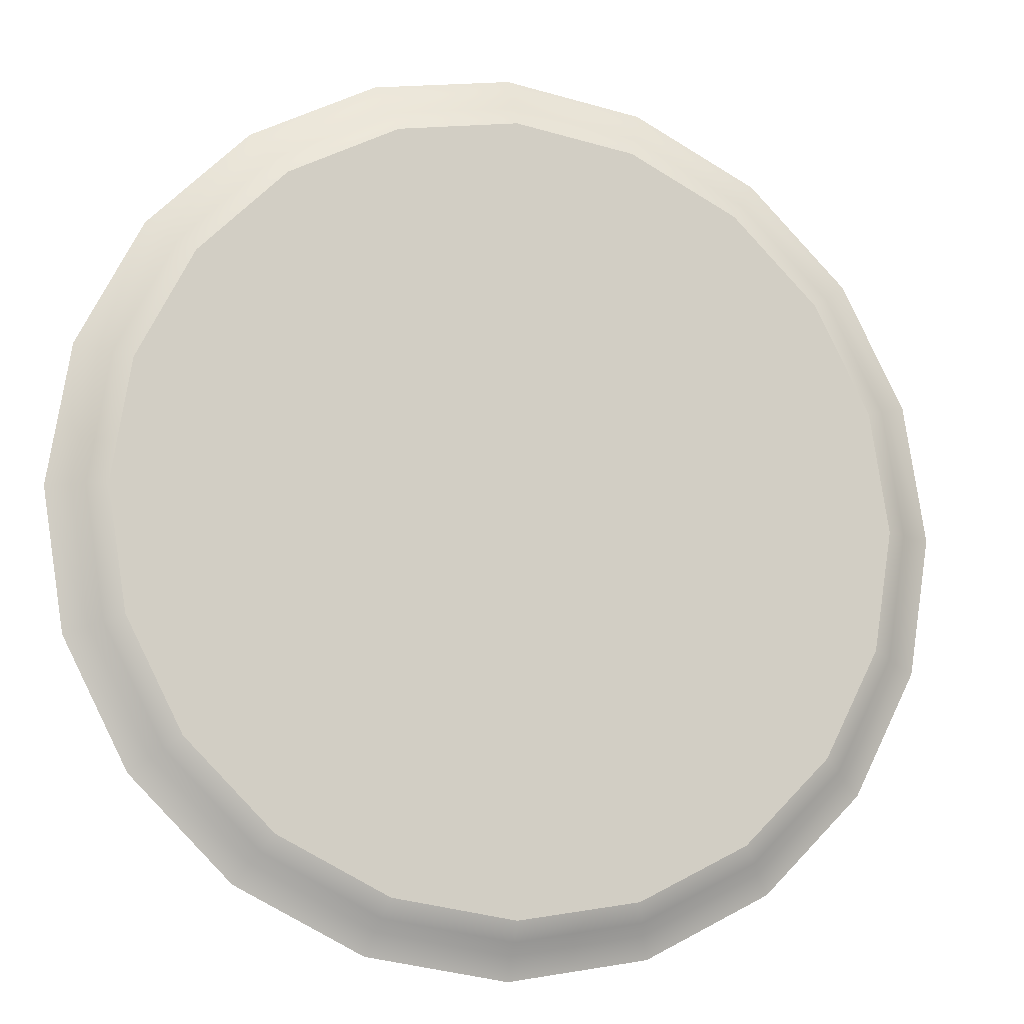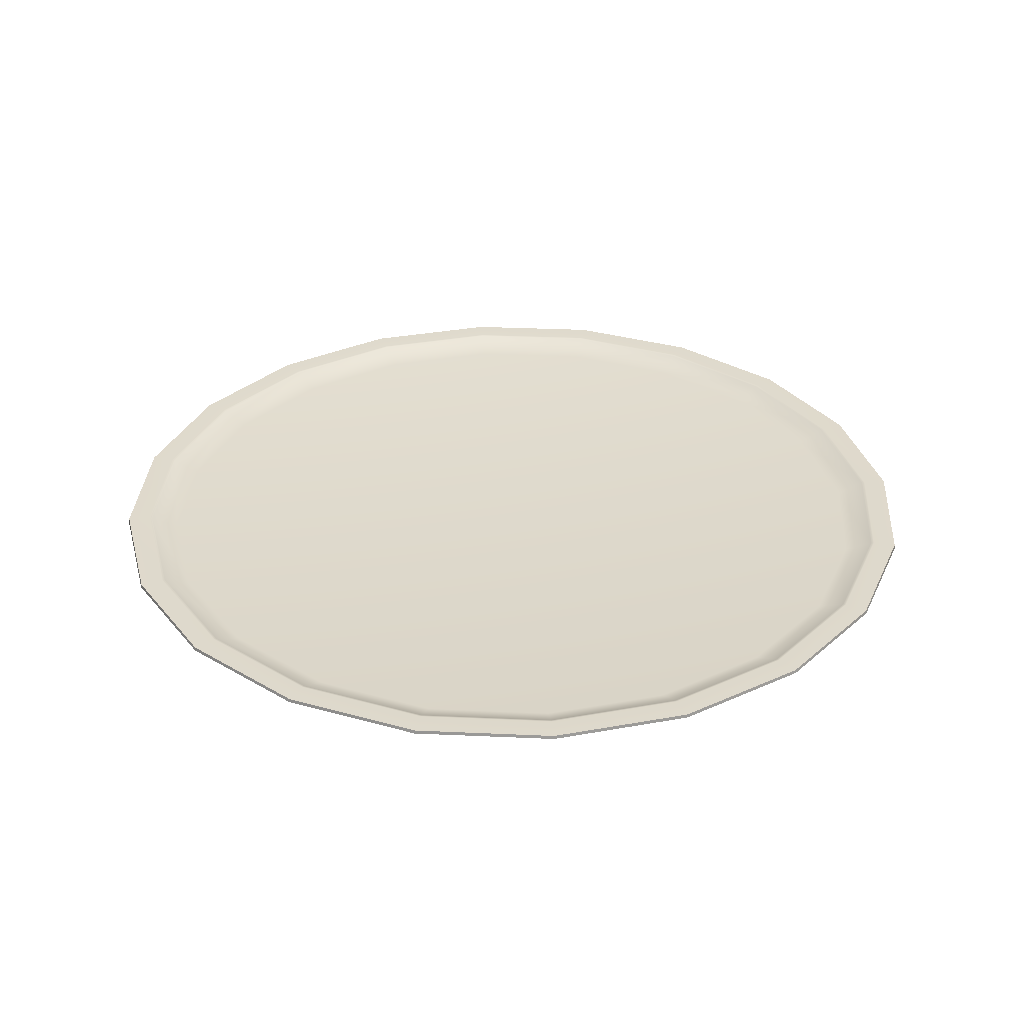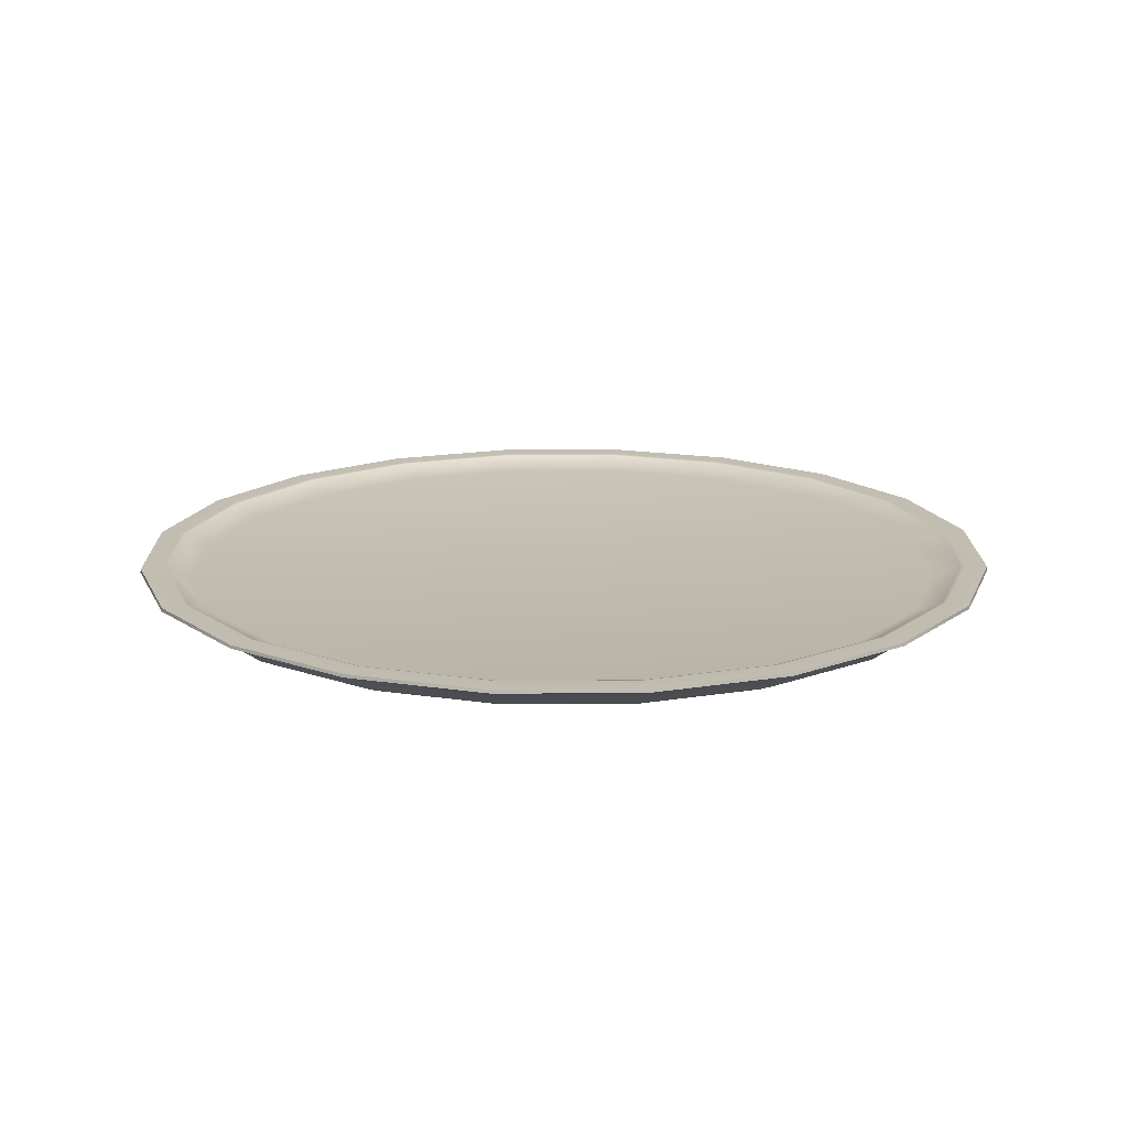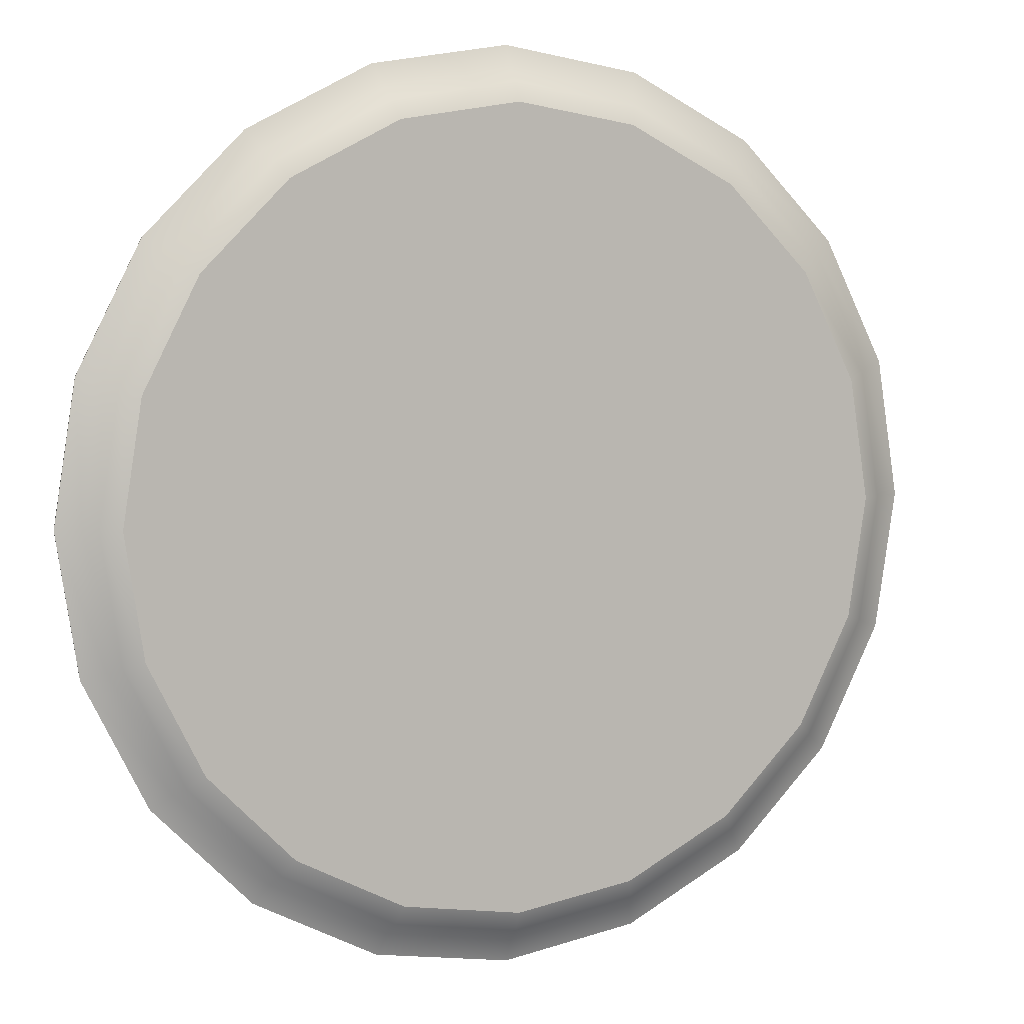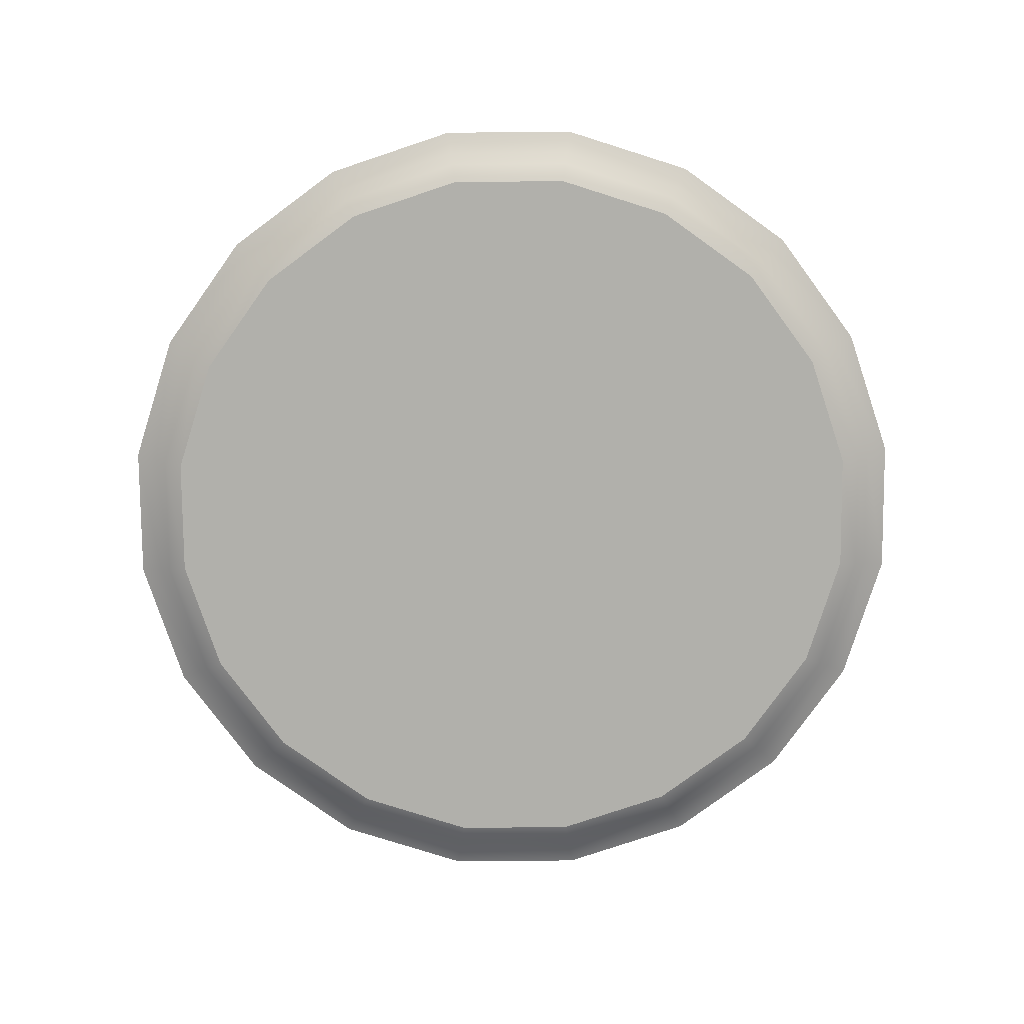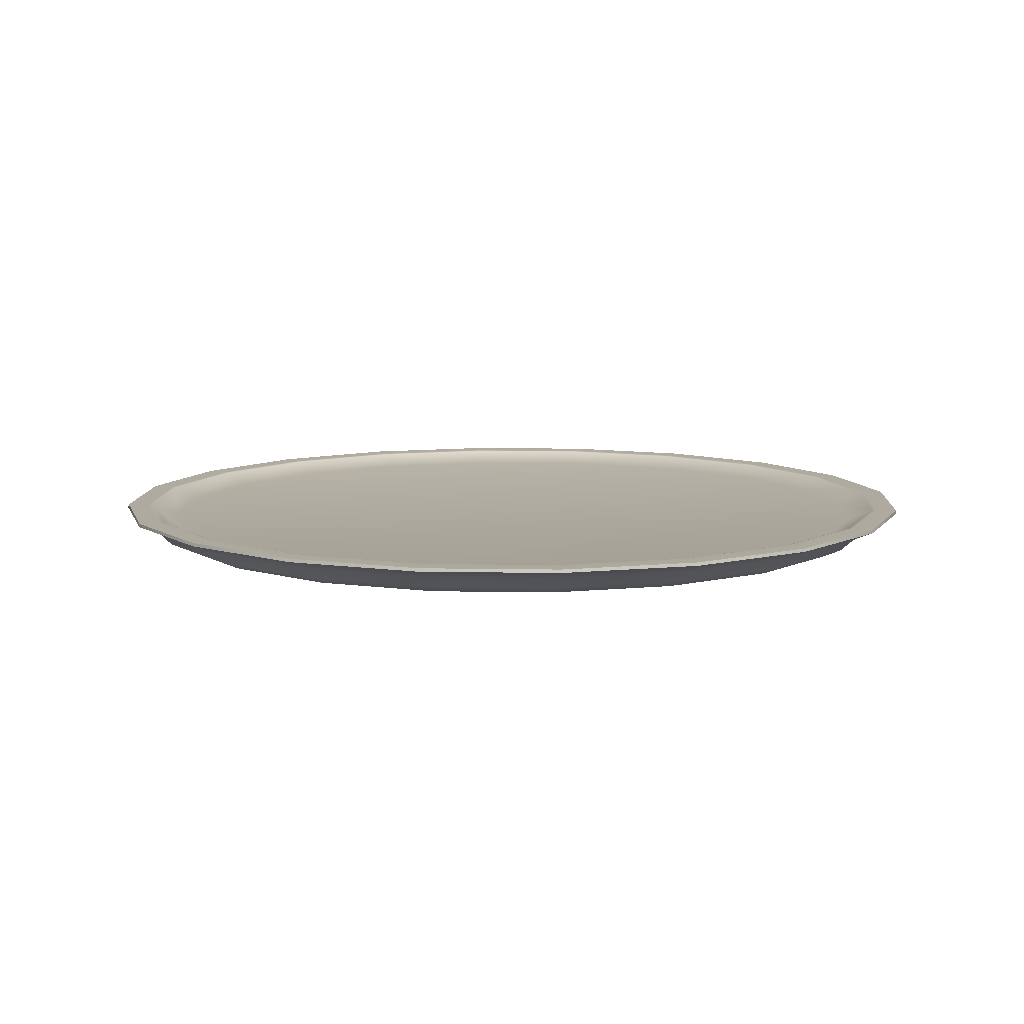
<metadata>
{"format":"obj","ext":"obj","renderer":"f3d","projection":"perspective","resolution":1024,"background":"white","views":[{"elev":-12.2,"azim":-16.9,"up":"+Z"},{"elev":32.3,"azim":-77.4,"up":"+Y"},{"elev":16.8,"azim":152.4,"up":"+Y"},{"elev":5.6,"azim":-24.7,"up":"+Z"},{"elev":-78.4,"azim":153.5,"up":"+Y"},{"elev":9.4,"azim":-114.2,"up":"+Y"}]}
</metadata>
<code>
v 2.886 -0.1596 -0.9376
v 2.455 -0.1596 -1.783
v 1.783 -0.1596 -2.455
v 0.9376 -0.1596 -2.886
v 0 -0.1596 -3.034
v -0.9376 -0.1596 -2.886
v -1.783 -0.1596 -2.455
v -2.455 -0.1596 -1.783
v -2.886 -0.1596 -0.9376
v -3.034 -0.1596 0
v -2.886 -0.1596 0.9376
v -2.455 -0.1596 1.783
v -1.783 -0.1596 2.455
v -0.9376 -0.1596 2.886
v -0 -0.1596 3.034
v 0.9376 -0.1596 2.886
v 1.783 -0.1596 2.455
v 2.455 -0.1596 1.783
v 2.886 -0.1596 0.9376
v 3.034 -0.1596 0
v 5.771 -0.1596 -1.875
v 4.909 -0.1596 -3.567
v 3.567 -0.1596 -4.909
v 1.875 -0.1596 -5.771
v 0 -0.1596 -6.068
v -1.875 -0.1596 -5.771
v -3.567 -0.1596 -4.909
v -4.909 -0.1596 -3.567
v -5.771 -0.1596 -1.875
v -6.068 -0.1596 0
v -5.771 -0.1596 1.875
v -4.909 -0.1596 3.567
v -3.567 -0.1596 4.909
v -1.875 -0.1596 5.771
v -0 -0.1596 6.068
v 1.875 -0.1596 5.771
v 3.567 -0.1596 4.909
v 4.909 -0.1596 3.567
v 5.771 -0.1596 1.875
v 6.068 -0.1596 0
v 6.242 0.1596 -2.028
v 5.31 0.1596 -3.858
v 3.858 0.1596 -5.31
v 2.028 0.1596 -6.242
v 0 0.1596 -6.563
v -2.028 0.1596 -6.242
v -3.858 0.1596 -5.31
v -5.31 0.1596 -3.858
v -6.242 0.1596 -2.028
v -6.563 0.1596 0
v -6.242 0.1596 2.028
v -5.31 0.1596 3.858
v -3.858 0.1596 5.31
v -2.028 0.1596 6.242
v -0 0.1596 6.563
v 2.028 0.1596 6.242
v 3.858 0.1596 5.31
v 5.31 0.1596 3.858
v 6.242 0.1596 2.028
v 6.563 0.1596 0
v 5.782 0.1596 -1.879
v 4.918 0.1596 -3.573
v 3.573 0.1596 -4.918
v 1.879 0.1596 -5.782
v 0 0.1596 -6.079
v -1.879 0.1596 -5.782
v -3.573 0.1596 -4.918
v -4.918 0.1596 -3.573
v -5.782 0.1596 -1.879
v -6.079 0.1596 1e-06
v -5.782 0.1596 1.879
v -4.918 0.1596 3.573
v -3.573 0.1596 4.918
v -1.879 0.1596 5.782
v 0 0.1596 6.079
v 1.879 0.1596 5.782
v 3.573 0.1596 4.918
v 4.918 0.1596 3.573
v 5.782 0.1596 1.879
v 6.079 0.1596 1e-06
v 0 -0.1596 0
v 0 0.1596 0
v 5.155 -0.02502 -3.746
v 6.06 -0.02502 -1.969
v 6.372 -0.02502 0
v 6.06 -0.02502 1.969
v 5.155 -0.02502 3.746
v 3.746 -0.02502 5.155
v 1.969 -0.02502 6.06
v -0 -0.02502 6.372
v -1.969 -0.02502 6.06
v -3.746 -0.02502 5.155
v -5.155 -0.02502 3.746
v -6.06 -0.02502 1.969
v -6.372 -0.02502 0
v -6.06 -0.02502 -1.969
v -5.155 -0.02502 -3.746
v -3.746 -0.02502 -5.155
v -1.969 -0.02502 -6.06
v 0 -0.02502 -6.372
v 1.969 -0.02502 -6.06
v 3.746 -0.02502 -5.155
v 6.586 0.3124 -2.14
v 6.575 0.3634 -2.136
v 5.593 0.3634 -4.064
v 5.602 0.3124 -4.07
v 5.26 0.3522 -3.821
v 5.301 0.3634 -3.852
v 6.232 0.3634 -2.025
v 6.183 0.3522 -2.009
v 4.064 0.3634 -5.593
v 4.07 0.3124 -5.602
v 3.821 0.3522 -5.26
v 3.852 0.3634 -5.301
v 2.136 0.3634 -6.575
v 2.14 0.3124 -6.586
v 2.009 0.3522 -6.183
v 2.025 0.3634 -6.232
v 0 0.3634 -6.914
v -0 0.3124 -6.924
v 0 0.3522 -6.501
v 0 0.3634 -6.553
v -2.136 0.3634 -6.575
v -2.14 0.3124 -6.586
v -2.009 0.3522 -6.183
v -2.025 0.3634 -6.232
v -4.064 0.3634 -5.593
v -4.07 0.3124 -5.602
v -3.821 0.3522 -5.26
v -3.852 0.3634 -5.301
v -5.593 0.3634 -4.064
v -5.602 0.3124 -4.07
v -5.26 0.3522 -3.821
v -5.301 0.3634 -3.852
v -6.575 0.3634 -2.136
v -6.586 0.3124 -2.14
v -6.183 0.3522 -2.009
v -6.232 0.3634 -2.025
v -6.914 0.3634 0
v -6.924 0.3124 0
v -6.501 0.3522 1e-06
v -6.553 0.3634 1e-06
v -6.575 0.3634 2.136
v -6.586 0.3124 2.14
v -6.183 0.3522 2.009
v -6.232 0.3634 2.025
v -5.593 0.3634 4.064
v -5.602 0.3124 4.07
v -5.26 0.3522 3.821
v -5.301 0.3634 3.852
v -4.064 0.3634 5.593
v -4.07 0.3124 5.602
v -3.821 0.3522 5.26
v -3.852 0.3634 5.301
v -2.136 0.3634 6.575
v -2.14 0.3124 6.586
v -2.009 0.3522 6.183
v -2.025 0.3634 6.232
v -0 0.3634 6.914
v -0 0.3124 6.924
v 0 0.3522 6.501
v 0 0.3634 6.553
v 2.136 0.3634 6.575
v 2.14 0.3124 6.586
v 2.009 0.3522 6.183
v 2.025 0.3634 6.232
v 4.064 0.3634 5.593
v 4.07 0.3124 5.602
v 3.821 0.3522 5.26
v 3.852 0.3634 5.301
v 5.593 0.3634 4.064
v 5.602 0.3124 4.07
v 5.26 0.3522 3.821
v 5.301 0.3634 3.852
v 6.575 0.3634 2.136
v 6.586 0.3124 2.14
v 6.183 0.3522 2.009
v 6.232 0.3634 2.025
v 6.914 0.3634 0
v 6.924 0.3124 0
v 6.501 0.3522 1e-06
v 6.553 0.3634 1e-06
f 1 2 22 21
f 2 3 23 22
f 3 4 24 23
f 4 5 25 24
f 5 6 26 25
f 6 7 27 26
f 7 8 28 27
f 8 9 29 28
f 9 10 30 29
f 10 11 31 30
f 11 12 32 31
f 12 13 33 32
f 13 14 34 33
f 14 15 35 34
f 15 16 36 35
f 16 17 37 36
f 17 18 38 37
f 18 19 39 38
f 19 20 40 39
f 20 1 21 40
f 21 22 83 84
f 22 23 102 83
f 23 24 101 102
f 24 25 100 101
f 25 26 99 100
f 26 27 98 99
f 27 28 97 98
f 28 29 96 97
f 29 30 95 96
f 30 31 94 95
f 31 32 93 94
f 32 33 92 93
f 33 34 91 92
f 34 35 90 91
f 35 36 89 90
f 36 37 88 89
f 37 38 87 88
f 38 39 86 87
f 39 40 85 86
f 40 21 84 85
f 2 1 81
f 3 2 81
f 4 3 81
f 5 4 81
f 6 5 81
f 7 6 81
f 8 7 81
f 9 8 81
f 10 9 81
f 11 10 81
f 12 11 81
f 13 12 81
f 14 13 81
f 15 14 81
f 16 15 81
f 17 16 81
f 18 17 81
f 19 18 81
f 20 19 81
f 1 20 81
f 61 62 82
f 62 63 82
f 63 64 82
f 64 65 82
f 65 66 82
f 66 67 82
f 67 68 82
f 68 69 82
f 69 70 82
f 70 71 82
f 71 72 82
f 72 73 82
f 73 74 82
f 74 75 82
f 75 76 82
f 76 77 82
f 77 78 82
f 78 79 82
f 79 80 82
f 80 61 82
f 84 83 42 41
f 85 84 41 60
f 86 85 60 59
f 87 86 59 58
f 88 87 58 57
f 89 88 57 56
f 90 89 56 55
f 91 90 55 54
f 92 91 54 53
f 93 92 53 52
f 94 93 52 51
f 95 94 51 50
f 96 95 50 49
f 97 96 49 48
f 98 97 48 47
f 99 98 47 46
f 100 99 46 45
f 101 100 45 44
f 102 101 44 43
f 83 102 43 42
f 103 104 179 180
f 104 103 106 105
f 105 106 112 111
f 107 108 114 113
f 108 107 110 109
f 109 110 181 182
f 111 112 116 115
f 113 114 118 117
f 115 116 120 119
f 117 118 122 121
f 119 120 124 123
f 121 122 126 125
f 123 124 128 127
f 125 126 130 129
f 127 128 132 131
f 129 130 134 133
f 131 132 136 135
f 133 134 138 137
f 135 136 140 139
f 137 138 142 141
f 139 140 144 143
f 141 142 146 145
f 143 144 148 147
f 145 146 150 149
f 147 148 152 151
f 149 150 154 153
f 151 152 156 155
f 153 154 158 157
f 155 156 160 159
f 157 158 162 161
f 159 160 164 163
f 161 162 166 165
f 163 164 168 167
f 165 166 170 169
f 167 168 172 171
f 169 170 174 173
f 171 172 176 175
f 173 174 178 177
f 175 176 180 179
f 177 178 182 181
f 104 105 108 109
f 105 111 114 108
f 111 115 118 114
f 115 119 122 118
f 119 123 126 122
f 123 127 130 126
f 127 131 134 130
f 131 135 138 134
f 135 139 142 138
f 139 143 146 142
f 143 147 150 146
f 147 151 154 150
f 151 155 158 154
f 155 159 162 158
f 159 163 166 162
f 163 167 170 166
f 167 171 174 170
f 171 175 178 174
f 175 179 182 178
f 179 104 109 182
f 41 42 106 103
f 62 61 110 107
f 42 43 112 106
f 63 62 107 113
f 43 44 116 112
f 64 63 113 117
f 44 45 120 116
f 65 64 117 121
f 45 46 124 120
f 66 65 121 125
f 46 47 128 124
f 67 66 125 129
f 47 48 132 128
f 68 67 129 133
f 48 49 136 132
f 69 68 133 137
f 49 50 140 136
f 70 69 137 141
f 50 51 144 140
f 71 70 141 145
f 51 52 148 144
f 72 71 145 149
f 52 53 152 148
f 73 72 149 153
f 53 54 156 152
f 74 73 153 157
f 54 55 160 156
f 75 74 157 161
f 55 56 164 160
f 76 75 161 165
f 56 57 168 164
f 77 76 165 169
f 57 58 172 168
f 78 77 169 173
f 58 59 176 172
f 79 78 173 177
f 59 60 180 176
f 80 79 177 181
f 60 41 103 180
f 61 80 181 110

</code>
